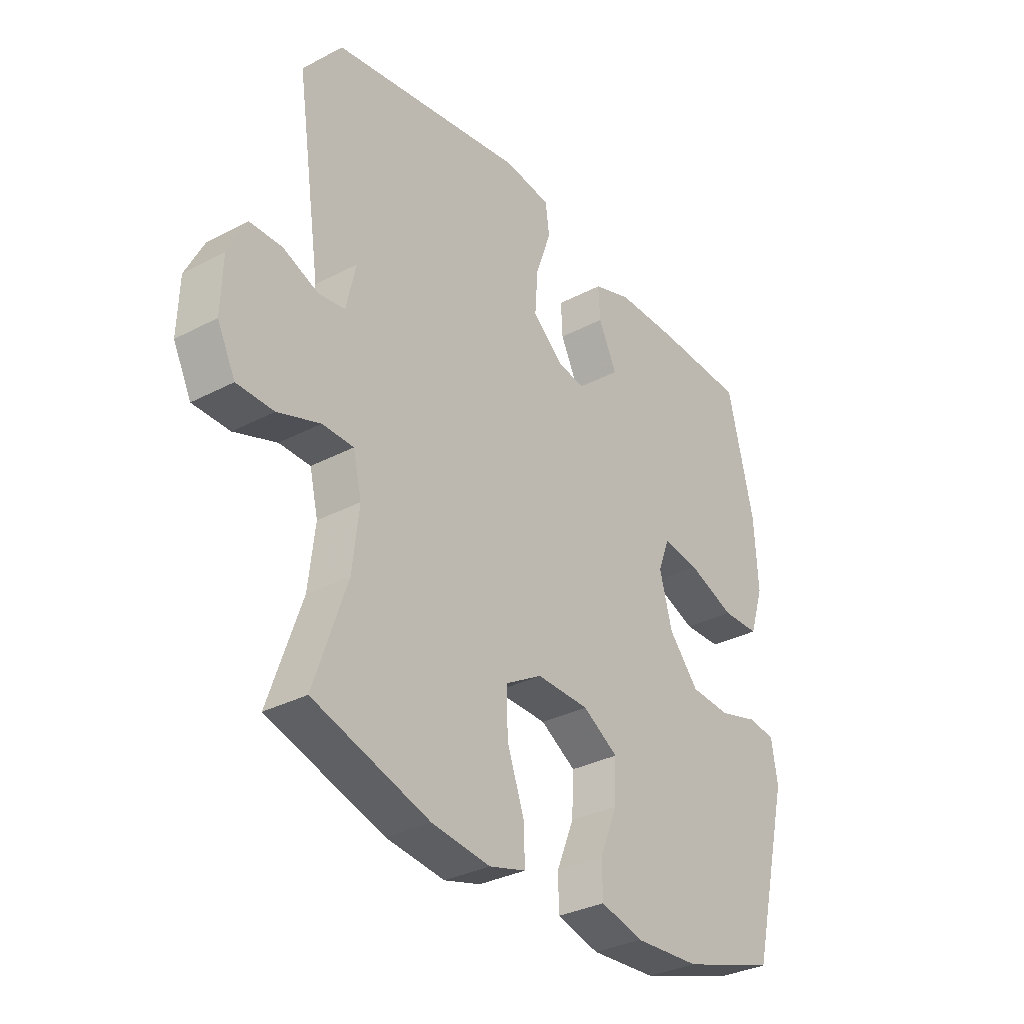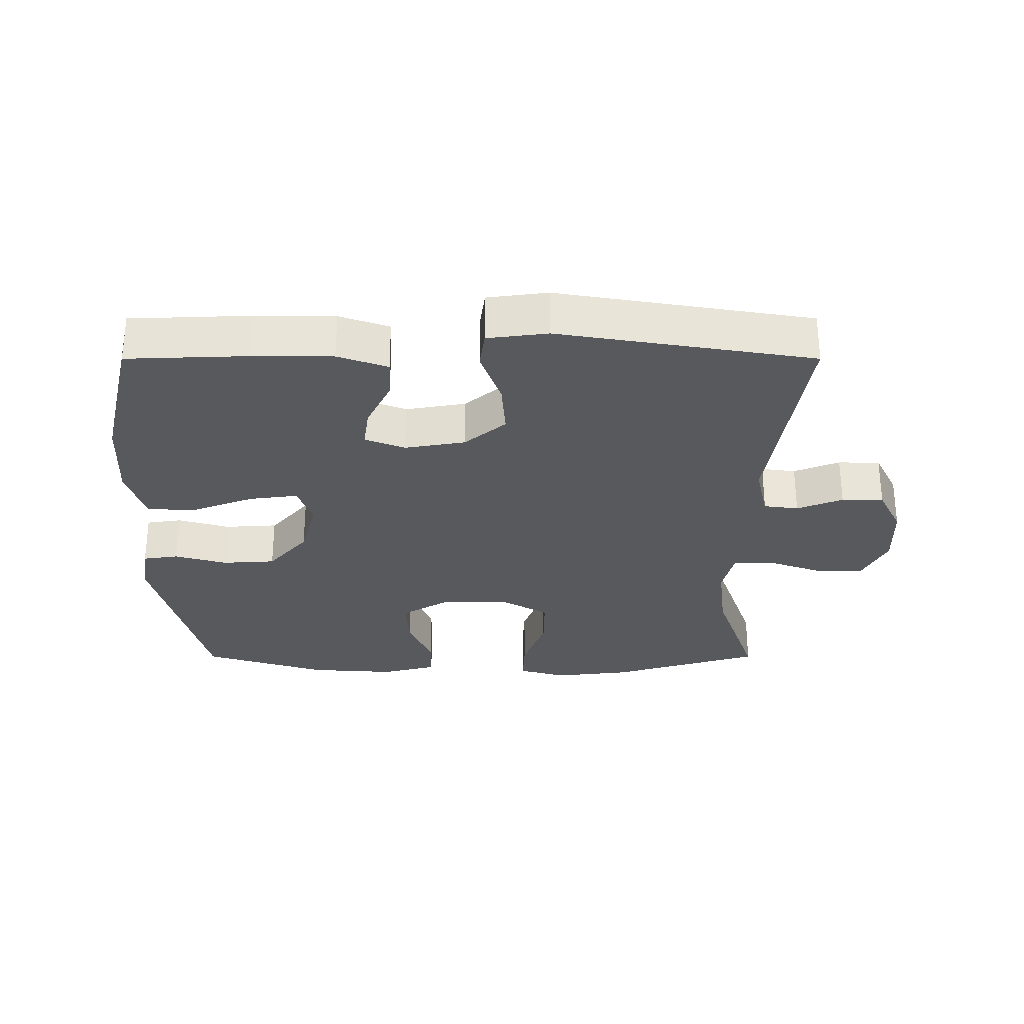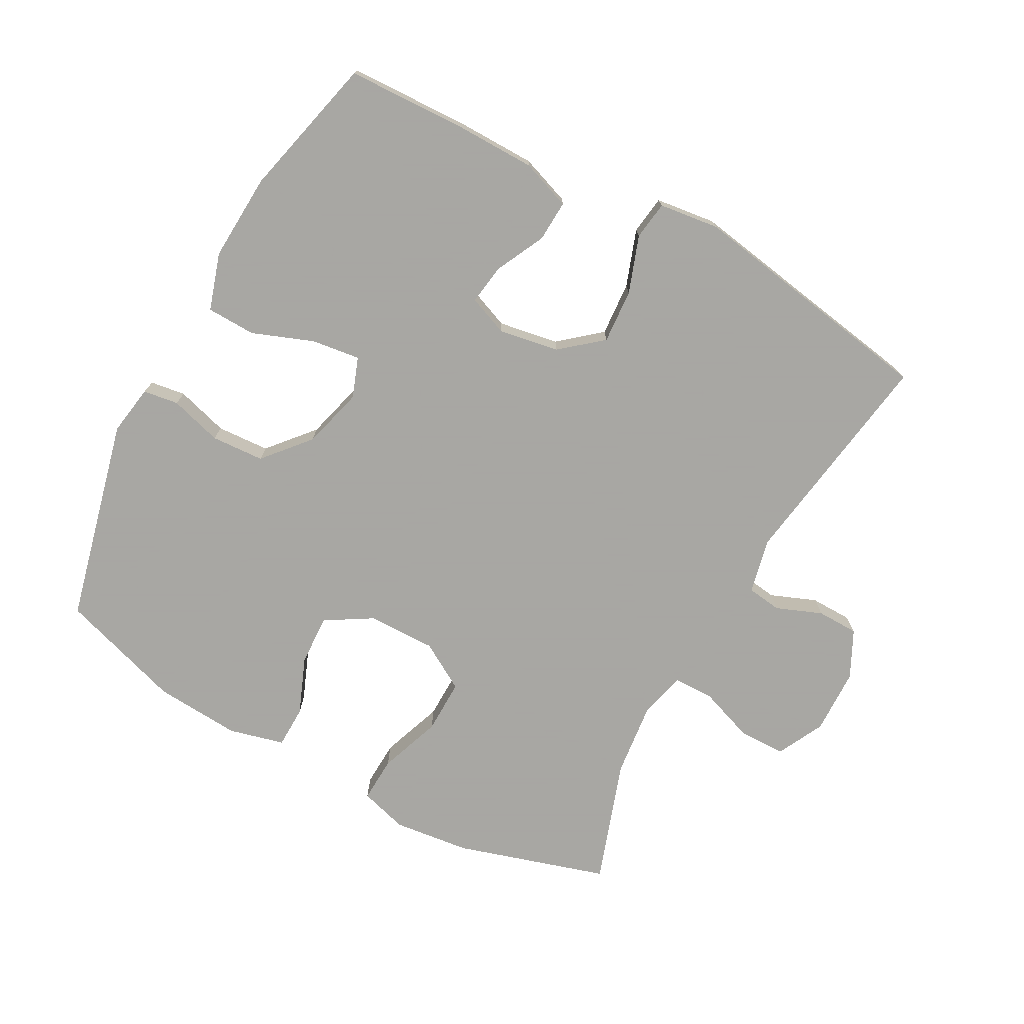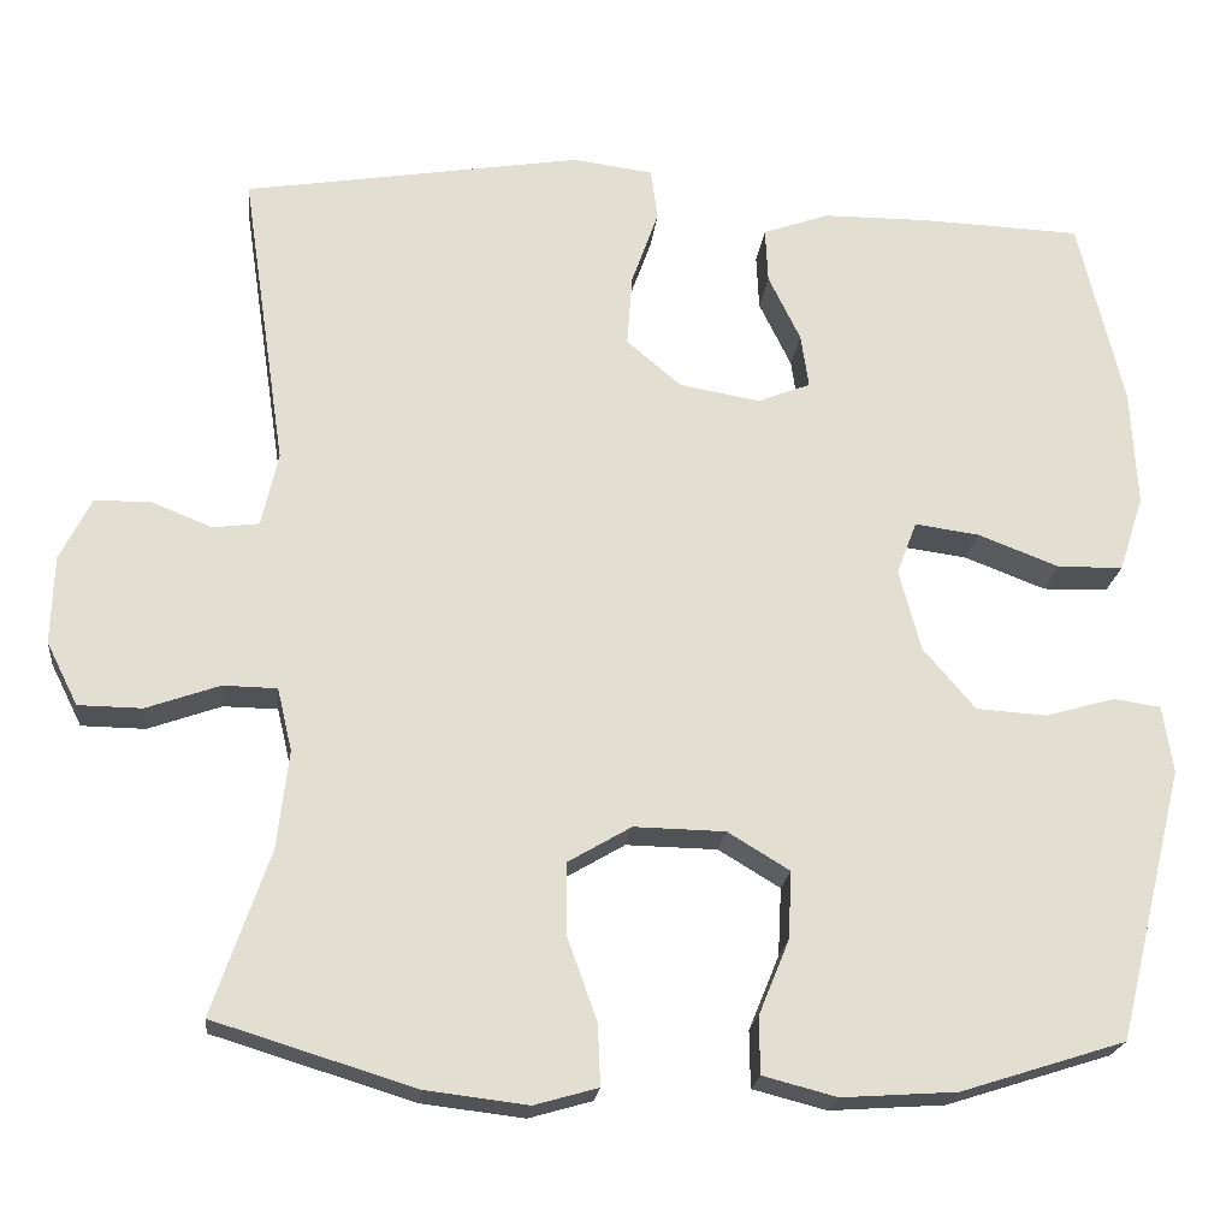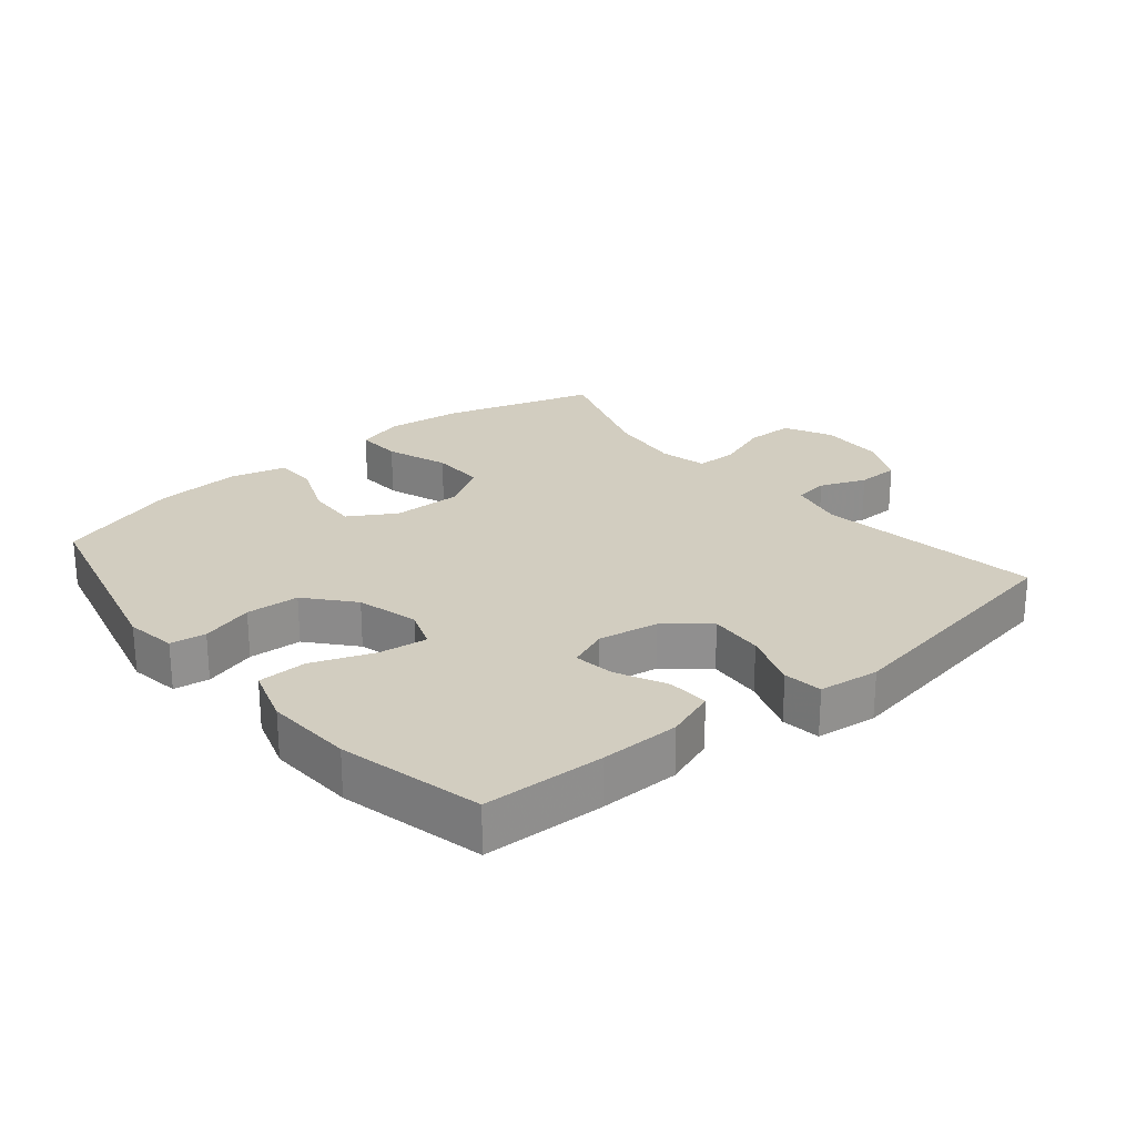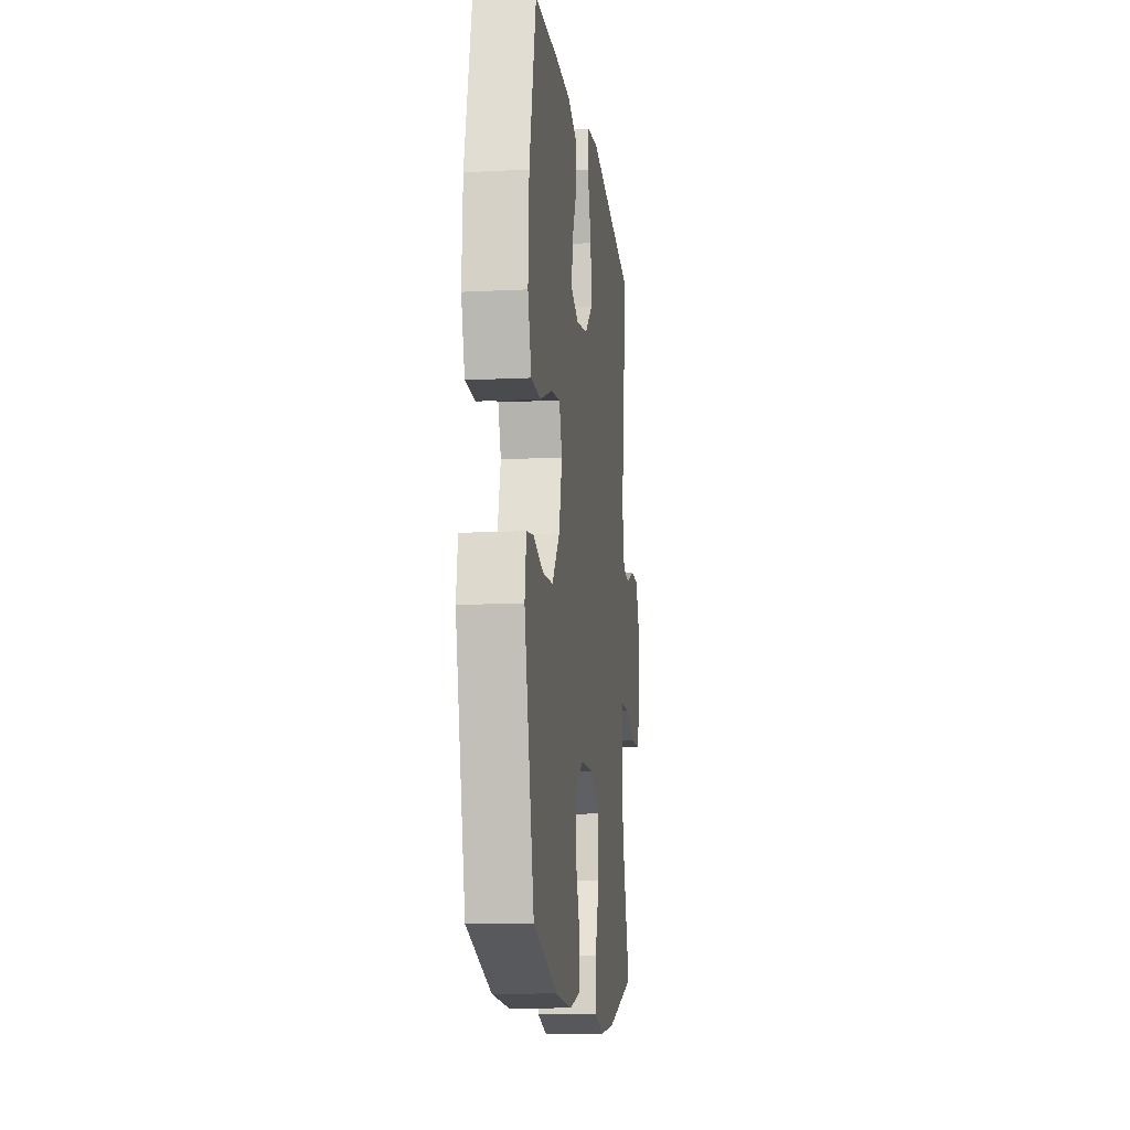
<metadata>
{"format":"obj","ext":"obj","renderer":"f3d","projection":"perspective","resolution":1024,"background":"white","views":[{"elev":-32.7,"azim":126.1,"up":"+Z"},{"elev":-29.3,"azim":-0.0,"up":"+Y"},{"elev":-74.4,"azim":-28.7,"up":"+Y"},{"elev":-21.2,"azim":173.8,"up":"+Z"},{"elev":24.6,"azim":-39.8,"up":"+Y"},{"elev":-12.2,"azim":-83.2,"up":"+Z"}]}
</metadata>
<code>
v 0.5 0.07 -0.5
v 0.269 0.07 -0.571
v 0.152 0.07 -0.585
v 0.079 0.07 -0.564
v 0.082 0.07 -0.494
v 0.116 0.07 -0.399
v 0.117 0.07 -0.316
v 0.044 0.07 -0.273
v -0.061 0.07 -0.275
v -0.132 0.07 -0.318
v -0.128 0.07 -0.396
v -0.093 0.07 -0.482
v -0.094 0.07 -0.547
v -0.179 0.07 -0.569
v -0.311 0.07 -0.56
v -0.5 0.07 -0.5
v -0.577 0.07 -0.187
v -0.565 0.07 -0.11
v -0.511 0.07 -0.102
v -0.431 0.07 -0.125
v -0.35 0.07 -0.12
v -0.29 0.07 -0.05
v -0.265 0.07 0.044
v -0.288 0.07 0.105
v -0.362 0.07 0.095
v -0.456 0.07 0.059
v -0.531 0.07 0.061
v -0.559 0.07 0.148
v -0.552 0.07 0.282
v -0.5 0.07 0.5
v -0.315 0.07 0.507
v -0.194 0.07 0.506
v -0.118 0.07 0.479
v -0.121 0.07 0.416
v -0.158 0.07 0.34
v -0.167 0.07 0.278
v -0.106 0.07 0.254
v -0.014 0.07 0.27
v 0.049 0.07 0.323
v 0.043 0.07 0.406
v 0.012 0.07 0.493
v 0.02 0.07 0.552
v 0.112 0.07 0.564
v 0.5 0.07 0.5
v 0.449 0.07 0.156
v 0.468 0.07 0.071
v 0.521 0.07 0.064
v 0.591 0.07 0.092
v 0.655 0.07 0.091
v 0.691 0.07 0.019
v 0.694 0.07 -0.082
v 0.658 0.07 -0.154
v 0.585 0.07 -0.155
v 0.501 0.07 -0.125
v 0.439 0.07 -0.126
v 0.422 0.07 -0.198
v 0.435 0.07 -0.311
v 0.5 0 -0.5
v 0.269 0 -0.571
v 0.152 0 -0.585
v 0.079 0 -0.564
v 0.082 0 -0.494
v 0.116 0 -0.399
v 0.117 0 -0.316
v 0.044 0 -0.273
v -0.061 0 -0.275
v -0.132 0 -0.318
v -0.128 0 -0.396
v -0.093 0 -0.482
v -0.094 0 -0.547
v -0.179 0 -0.569
v -0.311 0 -0.56
v -0.5 0 -0.5
v -0.577 0 -0.187
v -0.565 0 -0.11
v -0.511 0 -0.102
v -0.431 0 -0.125
v -0.35 0 -0.12
v -0.29 0 -0.05
v -0.265 0 0.044
v -0.288 0 0.105
v -0.362 0 0.095
v -0.456 0 0.059
v -0.531 0 0.061
v -0.559 0 0.148
v -0.552 0 0.282
v -0.5 0 0.5
v -0.315 0 0.507
v -0.194 0 0.506
v -0.118 0 0.479
v -0.121 0 0.416
v -0.158 0 0.34
v -0.167 0 0.278
v -0.106 0 0.254
v -0.014 0 0.27
v 0.049 0 0.323
v 0.043 0 0.406
v 0.012 0 0.493
v 0.02 0 0.552
v 0.112 0 0.564
v 0.5 0 0.5
v 0.449 0 0.156
v 0.468 0 0.071
v 0.521 0 0.064
v 0.591 0 0.092
v 0.655 0 0.091
v 0.691 0 0.019
v 0.694 0 -0.082
v 0.658 0 -0.154
v 0.585 0 -0.155
v 0.501 0 -0.125
v 0.439 0 -0.126
v 0.422 0 -0.198
v 0.435 0 -0.311
f 51 52 53 54
f 51 54 55
f 50 51 55
f 47 48 49 50
f 46 47 50 55
f 45 46 55 56
f 43 44 45
f 40 41 42 43
f 39 40 43 45
f 38 39 45 56
f 32 33 34 35
f 32 35 36
f 31 32 36
f 30 31 36
f 29 30 36
f 28 29 36 37
f 25 26 27 28
f 24 25 28 37
f 17 18 19 20
f 17 20 21
f 16 17 21
f 15 16 21 22
f 11 12 13 14
f 10 11 14 15
f 3 4 5 6
f 3 6 7
f 57 1 2 3
f 57 3 7
f 56 57 7 8
f 38 56 8 9
f 23 24 37 38
f 23 38 9 10
f 10 15 22 23
f 111 110 109 108
f 112 111 108
f 112 108 107
f 107 106 105 104
f 112 107 104 103
f 113 112 103 102
f 102 101 100
f 100 99 98 97
f 102 100 97 96
f 113 102 96 95
f 92 91 90 89
f 93 92 89
f 93 89 88
f 93 88 87
f 93 87 86
f 94 93 86 85
f 85 84 83 82
f 94 85 82 81
f 77 76 75 74
f 78 77 74
f 78 74 73
f 79 78 73 72
f 71 70 69 68
f 72 71 68 67
f 63 62 61 60
f 64 63 60
f 60 59 58 114
f 64 60 114
f 65 64 114 113
f 66 65 113 95
f 95 94 81 80
f 67 66 95 80
f 80 79 72 67
f 1 58 59 2
f 2 59 60 3
f 3 60 61 4
f 4 61 62 5
f 5 62 63 6
f 6 63 64 7
f 7 64 65 8
f 8 65 66 9
f 9 66 67 10
f 10 67 68 11
f 11 68 69 12
f 12 69 70 13
f 13 70 71 14
f 14 71 72 15
f 15 72 73 16
f 16 73 74 17
f 17 74 75 18
f 18 75 76 19
f 19 76 77 20
f 20 77 78 21
f 21 78 79 22
f 22 79 80 23
f 23 80 81 24
f 24 81 82 25
f 25 82 83 26
f 26 83 84 27
f 27 84 85 28
f 28 85 86 29
f 29 86 87 30
f 30 87 88 31
f 31 88 89 32
f 32 89 90 33
f 33 90 91 34
f 34 91 92 35
f 35 92 93 36
f 36 93 94 37
f 37 94 95 38
f 38 95 96 39
f 39 96 97 40
f 40 97 98 41
f 41 98 99 42
f 42 99 100 43
f 43 100 101 44
f 44 101 102 45
f 45 102 103 46
f 46 103 104 47
f 47 104 105 48
f 48 105 106 49
f 49 106 107 50
f 50 107 108 51
f 51 108 109 52
f 52 109 110 53
f 53 110 111 54
f 54 111 112 55
f 55 112 113 56
f 56 113 114 57
f 57 114 58 1

</code>
